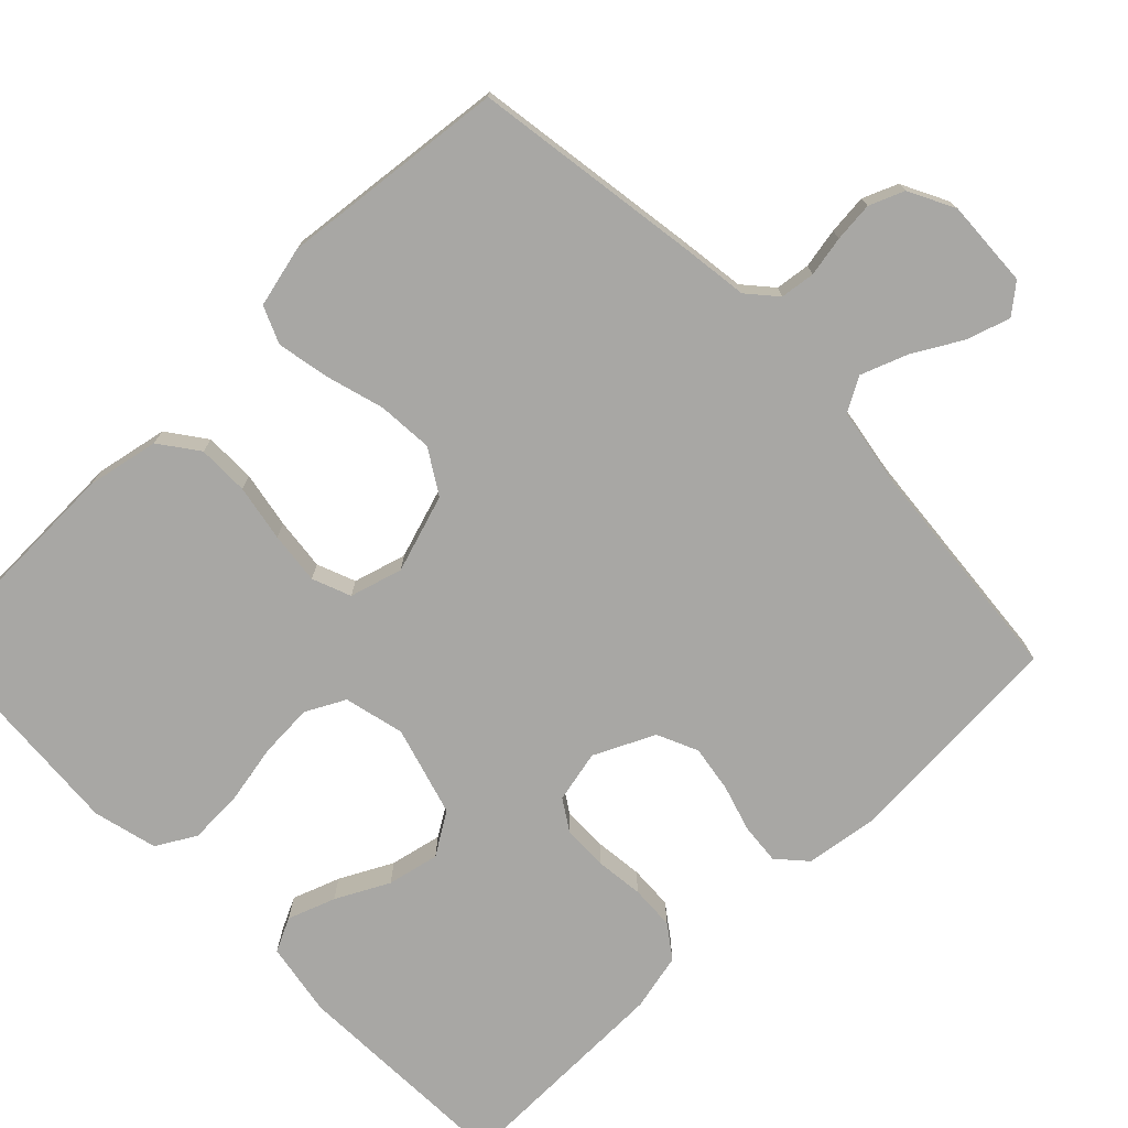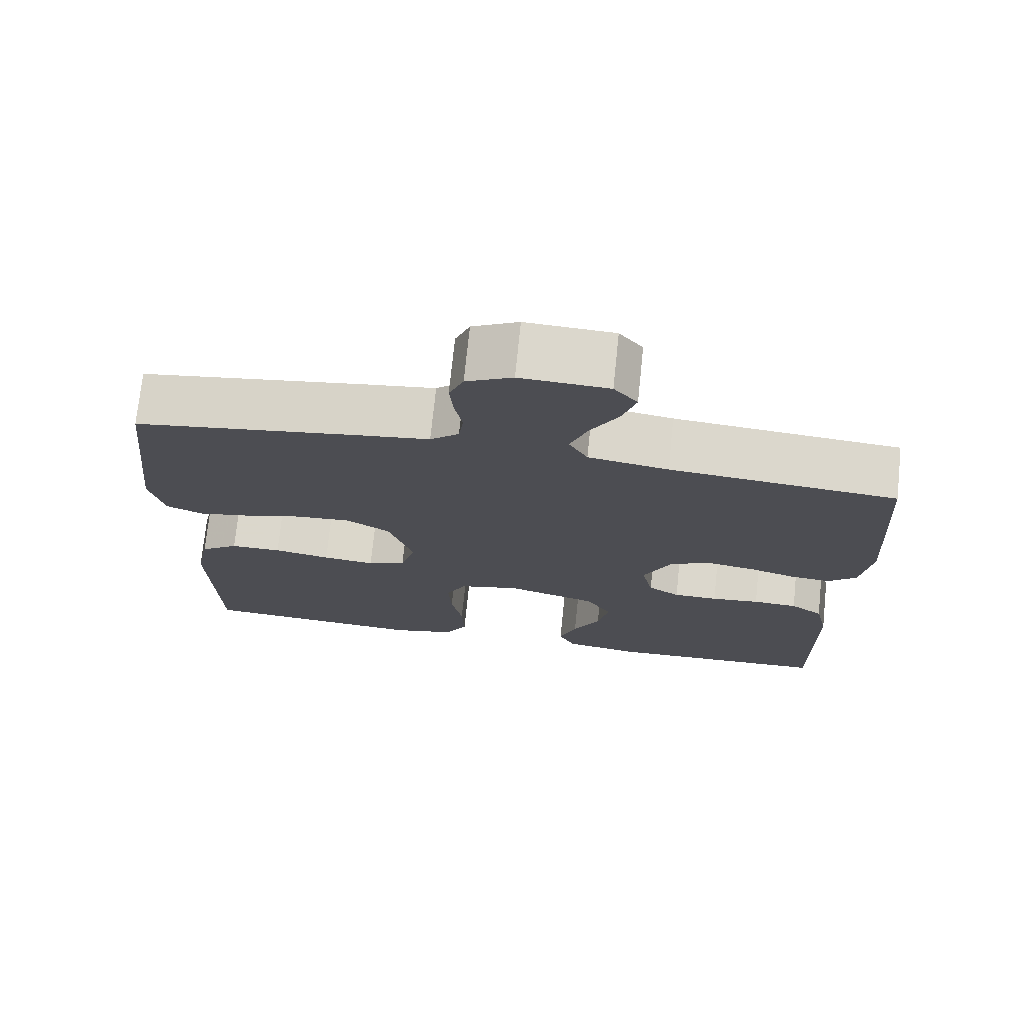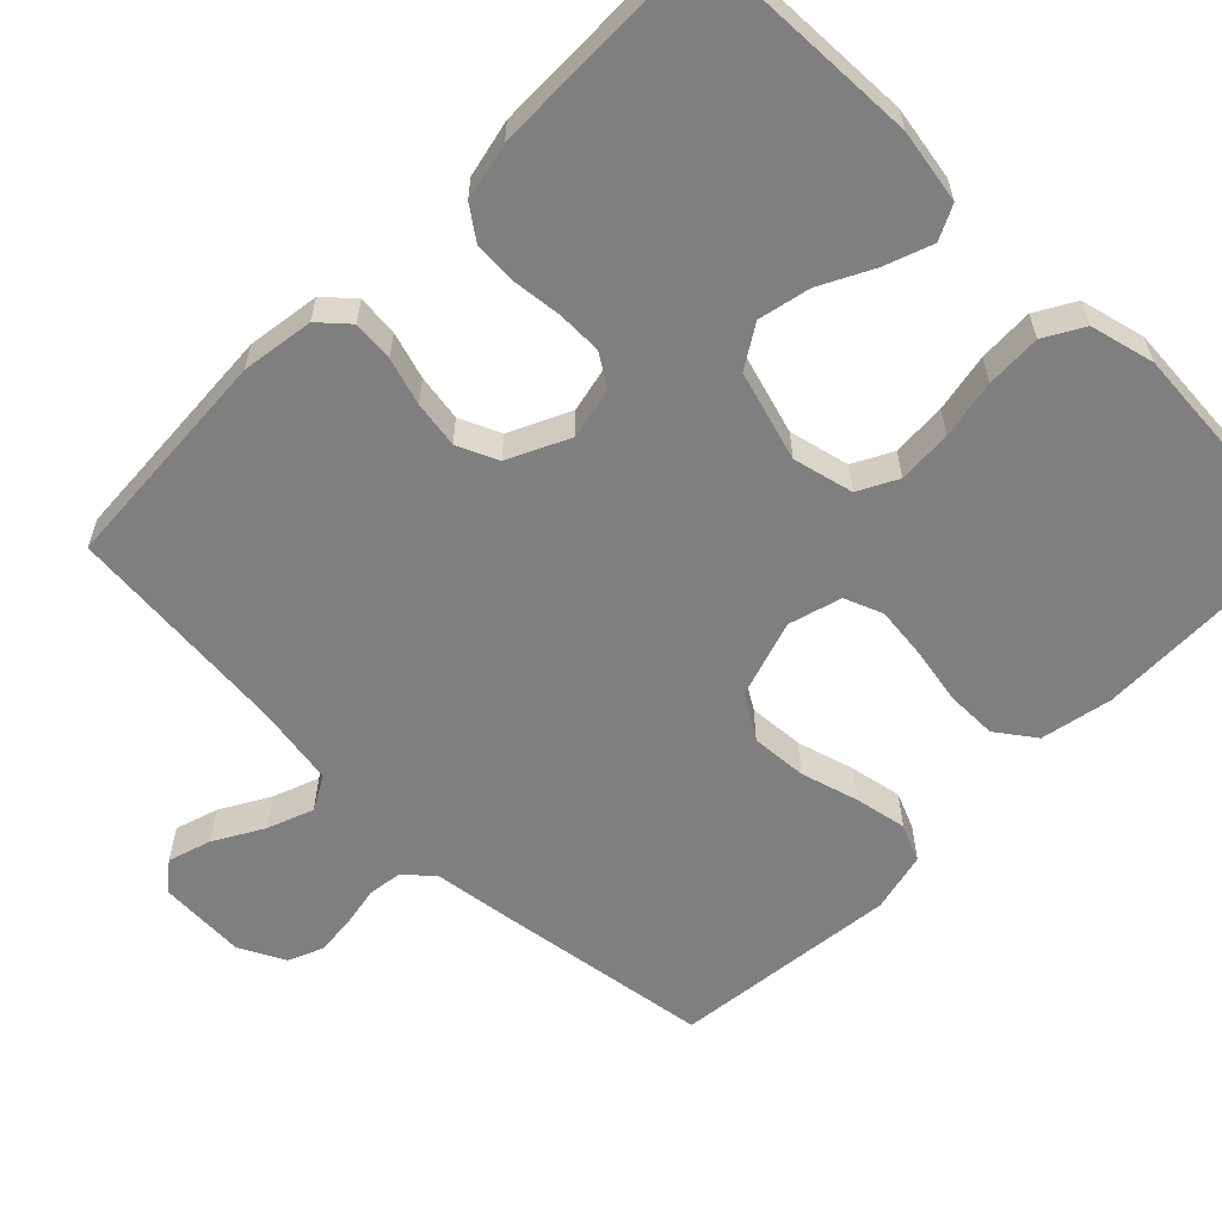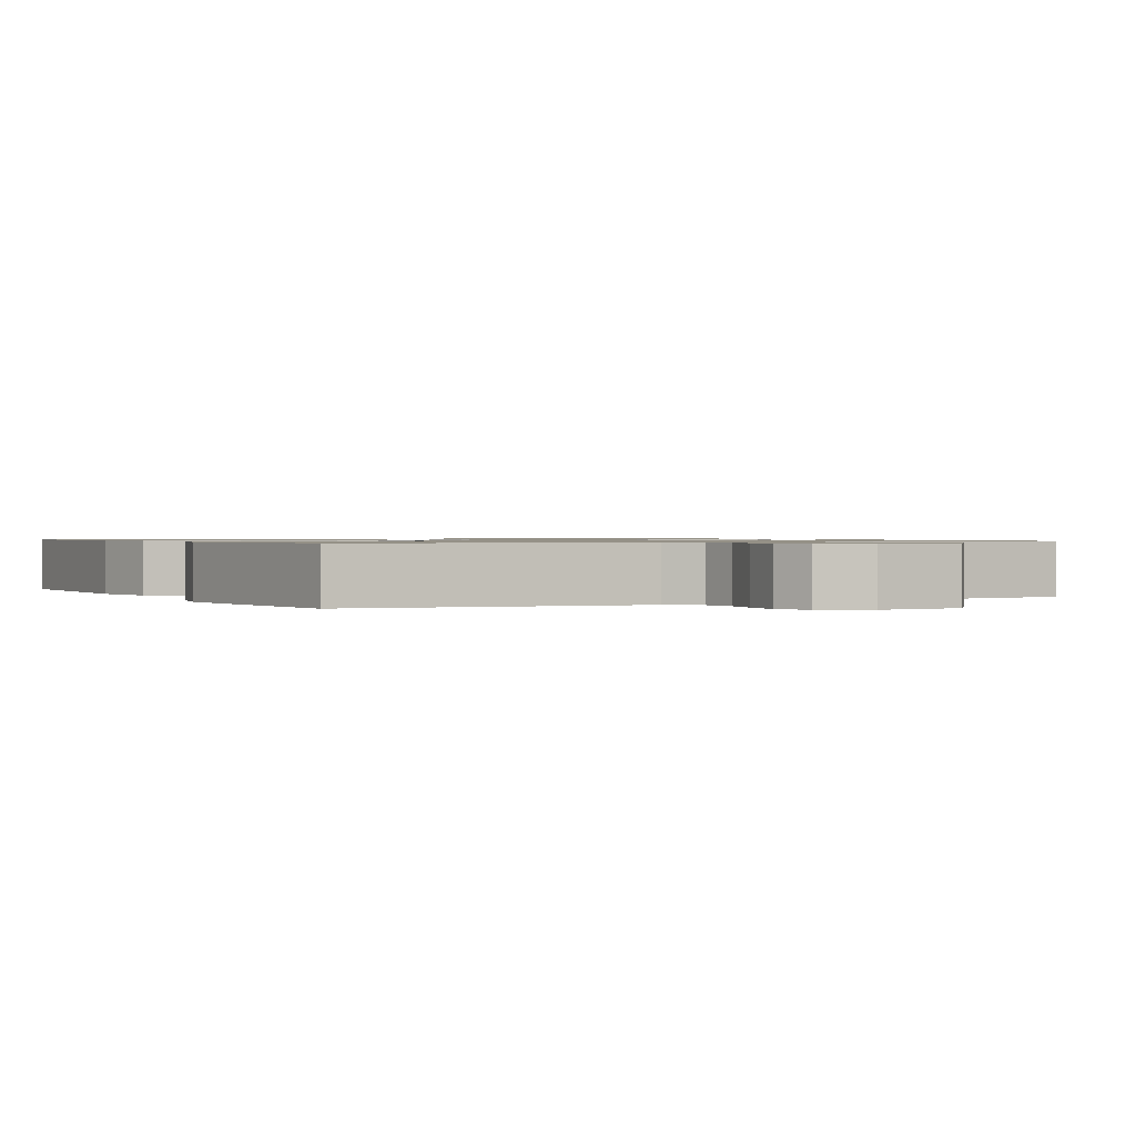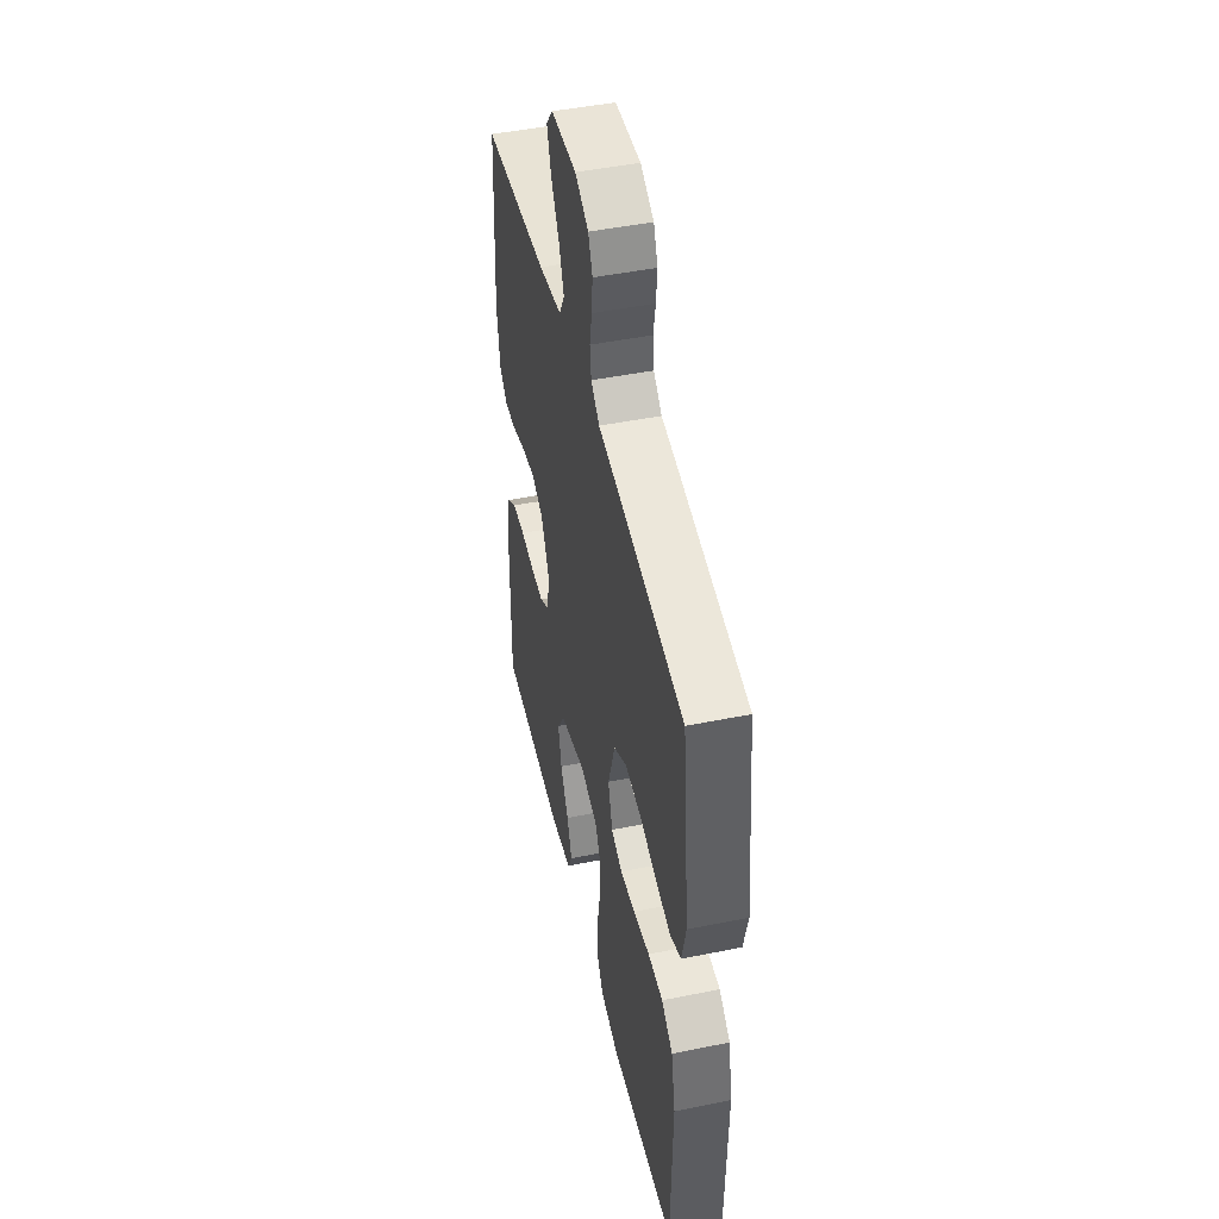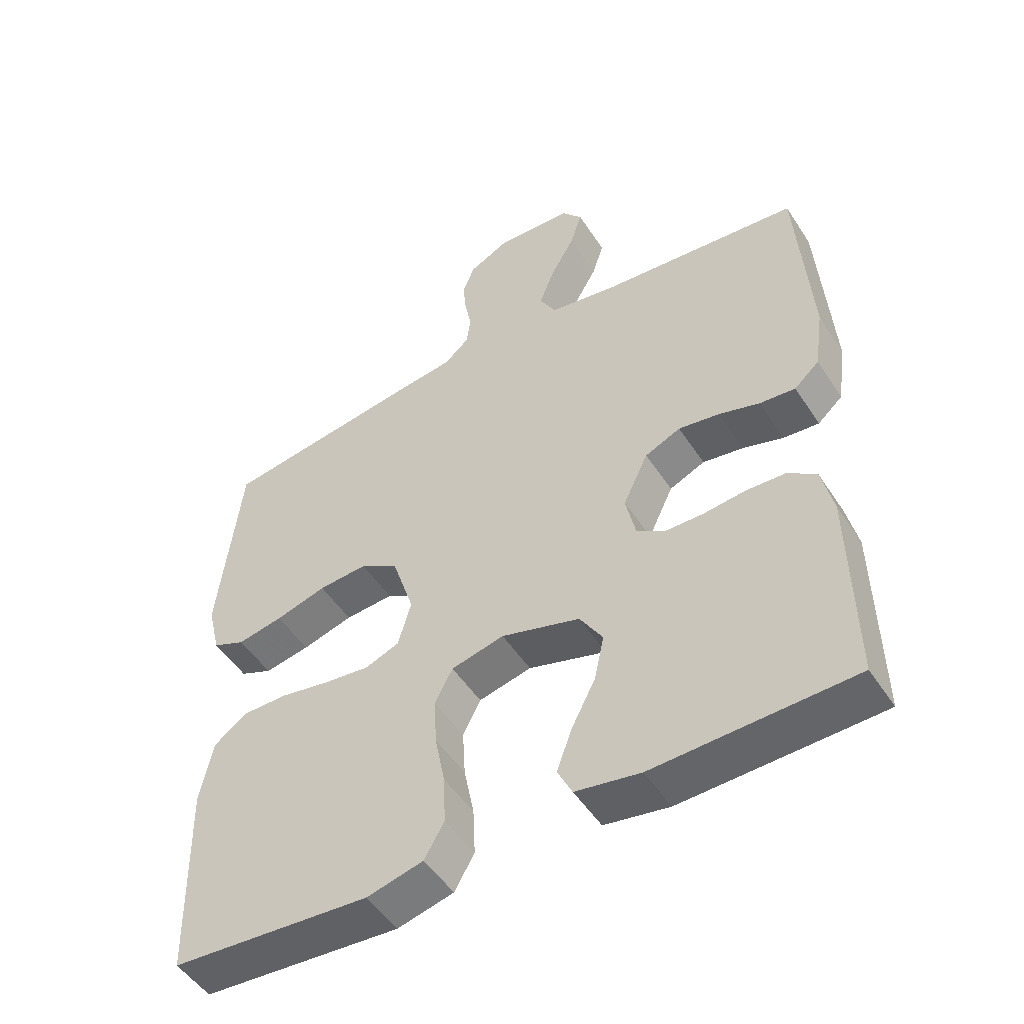
<metadata>
{"format":"obj","ext":"obj","renderer":"f3d","projection":"perspective","resolution":1024,"background":"white","views":[{"elev":-74.6,"azim":-45.7,"up":"+Y"},{"elev":73.4,"azim":5.9,"up":"+Z"},{"elev":-59.9,"azim":135.4,"up":"+Y"},{"elev":0.9,"azim":-28.5,"up":"+Y"},{"elev":47.0,"azim":-102.9,"up":"+Z"},{"elev":-50.5,"azim":32.0,"up":"+Z"}]}
</metadata>
<code>
v 0.5 0.07 0.5
v 0.519 0.07 0.2
v 0.505 0.07 0.104
v 0.467 0.07 0.07
v 0.413 0.07 0.075
v 0.351 0.07 0.094
v 0.289 0.07 0.104
v 0.235 0.07 0.08
v 0.197 0.07 0
v 0.212 0.07 -0.069
v 0.254 0.07 -0.096
v 0.313 0.07 -0.097
v 0.377 0.07 -0.09
v 0.436 0.07 -0.093
v 0.479 0.07 -0.124
v 0.496 0.07 -0.2
v 0.5 0.07 -0.5
v 0.2 0.07 -0.51
v 0.102 0.07 -0.493
v 0.08 0.07 -0.448
v 0.103 0.07 -0.385
v 0.139 0.07 -0.315
v 0.154 0.07 -0.246
v 0.119 0.07 -0.19
v 0 0.07 -0.155
v -0.08 0.07 -0.174
v -0.107 0.07 -0.226
v -0.103 0.07 -0.298
v -0.088 0.07 -0.376
v -0.085 0.07 -0.449
v -0.115 0.07 -0.501
v -0.2 0.07 -0.522
v -0.5 0.07 -0.5
v -0.507 0.07 -0.2
v -0.488 0.07 -0.105
v -0.437 0.07 -0.068
v -0.369 0.07 -0.068
v -0.294 0.07 -0.082
v -0.225 0.07 -0.09
v -0.174 0.07 -0.07
v -0.154 0.07 0
v -0.187 0.07 0.103
v -0.245 0.07 0.139
v -0.319 0.07 0.134
v -0.396 0.07 0.112
v -0.465 0.07 0.099
v -0.514 0.07 0.12
v -0.533 0.07 0.2
v -0.5 0.07 0.5
v -0.2 0.07 0.544
v -0.109 0.07 0.556
v -0.071 0.07 0.589
v -0.065 0.07 0.635
v -0.075 0.07 0.688
v -0.08 0.07 0.741
v -0.061 0.07 0.787
v 0 0.07 0.818
v 0.116 0.07 0.812
v 0.147 0.07 0.774
v 0.129 0.07 0.717
v 0.092 0.07 0.652
v 0.069 0.07 0.591
v 0.094 0.07 0.546
v 0.2 0.07 0.528
v 0.5 0 0.5
v 0.519 0 0.2
v 0.505 0 0.104
v 0.467 0 0.07
v 0.413 0 0.075
v 0.351 0 0.094
v 0.289 0 0.104
v 0.235 0 0.08
v 0.197 0 0
v 0.212 0 -0.069
v 0.254 0 -0.096
v 0.313 0 -0.097
v 0.377 0 -0.09
v 0.436 0 -0.093
v 0.479 0 -0.124
v 0.496 0 -0.2
v 0.5 0 -0.5
v 0.2 0 -0.51
v 0.102 0 -0.493
v 0.08 0 -0.448
v 0.103 0 -0.385
v 0.139 0 -0.315
v 0.154 0 -0.246
v 0.119 0 -0.19
v 0 0 -0.155
v -0.08 0 -0.174
v -0.107 0 -0.226
v -0.103 0 -0.298
v -0.088 0 -0.376
v -0.085 0 -0.449
v -0.115 0 -0.501
v -0.2 0 -0.522
v -0.5 0 -0.5
v -0.507 0 -0.2
v -0.488 0 -0.105
v -0.437 0 -0.068
v -0.369 0 -0.068
v -0.294 0 -0.082
v -0.225 0 -0.09
v -0.174 0 -0.07
v -0.154 0 0
v -0.187 0 0.103
v -0.245 0 0.139
v -0.319 0 0.134
v -0.396 0 0.112
v -0.465 0 0.099
v -0.514 0 0.12
v -0.533 0 0.2
v -0.5 0 0.5
v -0.2 0 0.544
v -0.109 0 0.556
v -0.071 0 0.589
v -0.065 0 0.635
v -0.075 0 0.688
v -0.08 0 0.741
v -0.061 0 0.787
v 0 0 0.818
v 0.116 0 0.812
v 0.147 0 0.774
v 0.129 0 0.717
v 0.092 0 0.652
v 0.069 0 0.591
v 0.094 0 0.546
v 0.2 0 0.528
f 59 60 61
f 58 59 61
f 57 58 61
f 56 57 61
f 55 56 61
f 54 55 61
f 53 54 61
f 52 53 61 62
f 51 52 62 63
f 51 63 64
f 50 51 64
f 49 50 64
f 48 49 64
f 47 48 64
f 46 47 64
f 45 46 64
f 44 45 64
f 36 37 38
f 35 36 38
f 34 35 38
f 33 34 38
f 32 33 38
f 31 32 38
f 30 31 38
f 29 30 38
f 28 29 38
f 27 28 38 39
f 26 27 39 40
f 20 21 22
f 19 20 22
f 18 19 22
f 17 18 22
f 16 17 22
f 15 16 22
f 14 15 22
f 13 14 22
f 12 13 22
f 11 12 22 23
f 10 11 23 24
f 4 5 6
f 3 4 6
f 2 3 6
f 1 2 6
f 64 1 6
f 64 6 7
f 43 44 64
f 64 7 8
f 43 64 8
f 42 43 8
f 41 42 8 9
f 41 9 10
f 40 41 10
f 26 40 10
f 25 26 10
f 10 24 25
f 125 124 123
f 125 123 122
f 125 122 121
f 125 121 120
f 125 120 119
f 125 119 118
f 125 118 117
f 126 125 117 116
f 127 126 116 115
f 128 127 115
f 128 115 114
f 128 114 113
f 128 113 112
f 128 112 111
f 128 111 110
f 128 110 109
f 128 109 108
f 102 101 100
f 102 100 99
f 102 99 98
f 102 98 97
f 102 97 96
f 102 96 95
f 102 95 94
f 102 94 93
f 102 93 92
f 103 102 92 91
f 104 103 91 90
f 86 85 84
f 86 84 83
f 86 83 82
f 86 82 81
f 86 81 80
f 86 80 79
f 86 79 78
f 86 78 77
f 86 77 76
f 87 86 76 75
f 88 87 75 74
f 70 69 68
f 70 68 67
f 70 67 66
f 70 66 65
f 70 65 128
f 71 70 128
f 128 108 107
f 72 71 128
f 72 128 107
f 72 107 106
f 73 72 106 105
f 74 73 105
f 74 105 104
f 74 104 90
f 74 90 89
f 89 88 74
f 1 65 66 2
f 2 66 67 3
f 3 67 68 4
f 4 68 69 5
f 5 69 70 6
f 6 70 71 7
f 7 71 72 8
f 8 72 73 9
f 9 73 74 10
f 10 74 75 11
f 11 75 76 12
f 12 76 77 13
f 13 77 78 14
f 14 78 79 15
f 15 79 80 16
f 16 80 81 17
f 17 81 82 18
f 18 82 83 19
f 19 83 84 20
f 20 84 85 21
f 21 85 86 22
f 22 86 87 23
f 23 87 88 24
f 24 88 89 25
f 25 89 90 26
f 26 90 91 27
f 27 91 92 28
f 28 92 93 29
f 29 93 94 30
f 30 94 95 31
f 31 95 96 32
f 32 96 97 33
f 33 97 98 34
f 34 98 99 35
f 35 99 100 36
f 36 100 101 37
f 37 101 102 38
f 38 102 103 39
f 39 103 104 40
f 40 104 105 41
f 41 105 106 42
f 42 106 107 43
f 43 107 108 44
f 44 108 109 45
f 45 109 110 46
f 46 110 111 47
f 47 111 112 48
f 48 112 113 49
f 49 113 114 50
f 50 114 115 51
f 51 115 116 52
f 52 116 117 53
f 53 117 118 54
f 54 118 119 55
f 55 119 120 56
f 56 120 121 57
f 57 121 122 58
f 58 122 123 59
f 59 123 124 60
f 60 124 125 61
f 61 125 126 62
f 62 126 127 63
f 63 127 128 64
f 64 128 65 1

</code>
